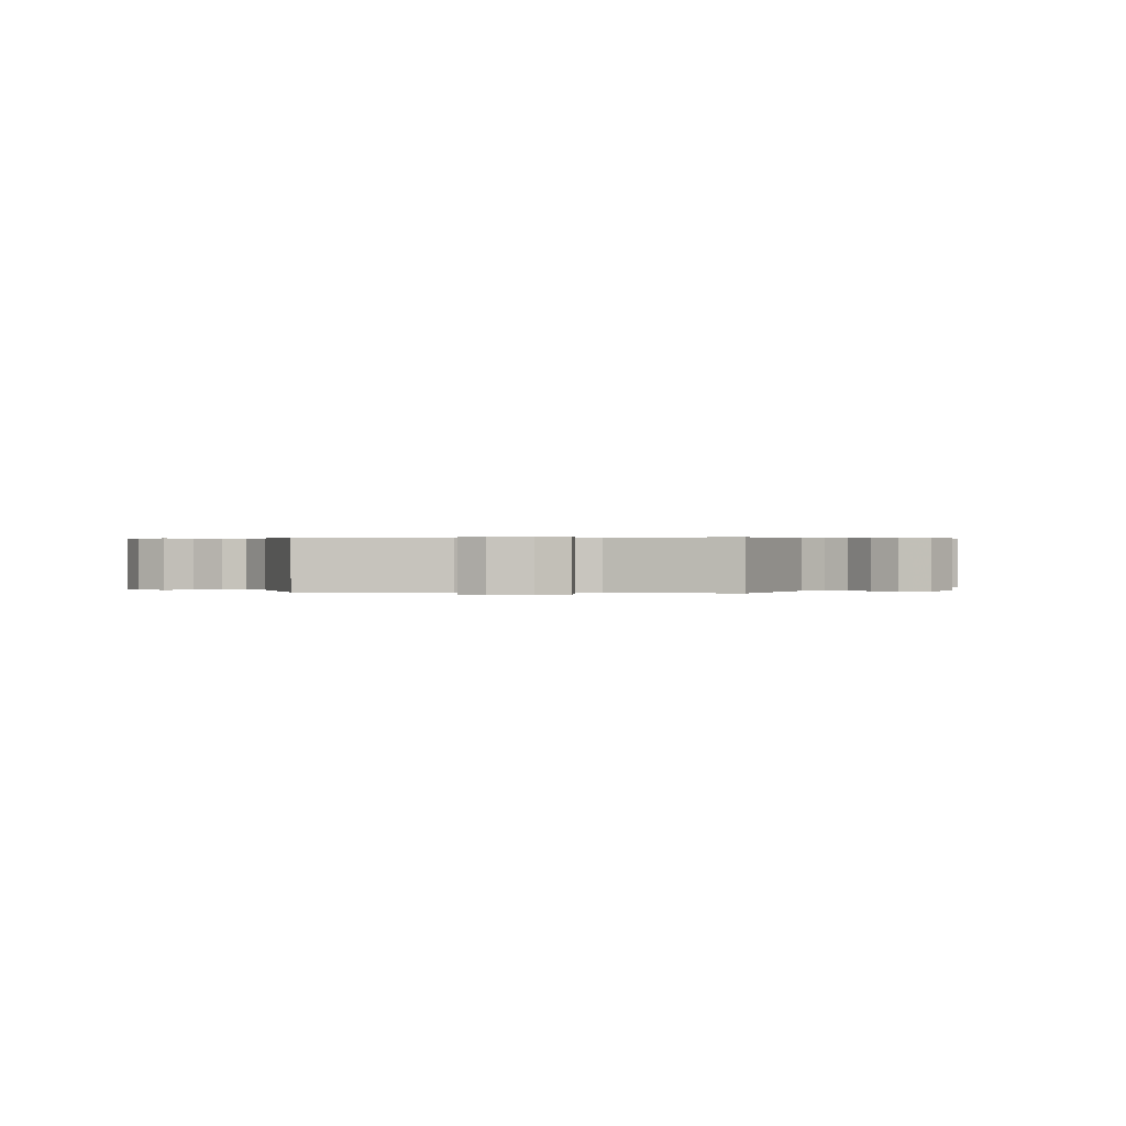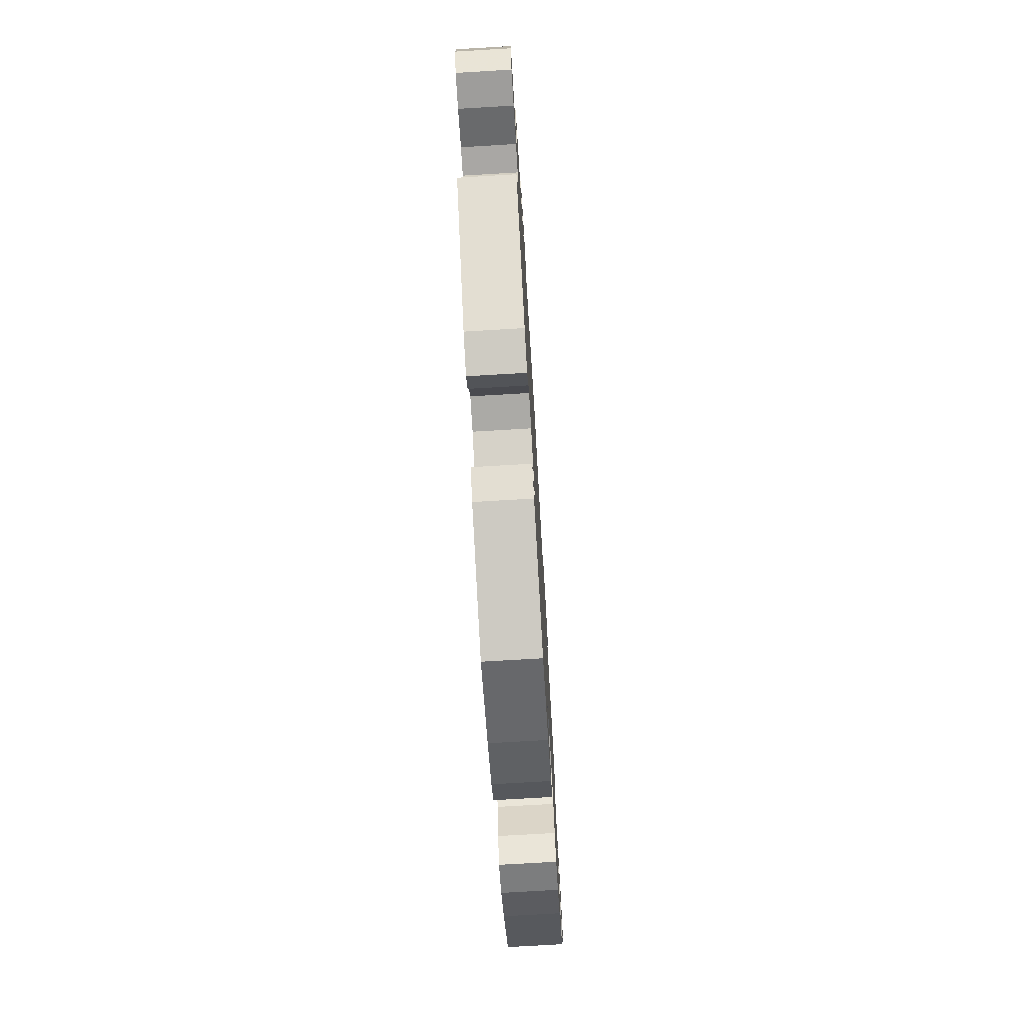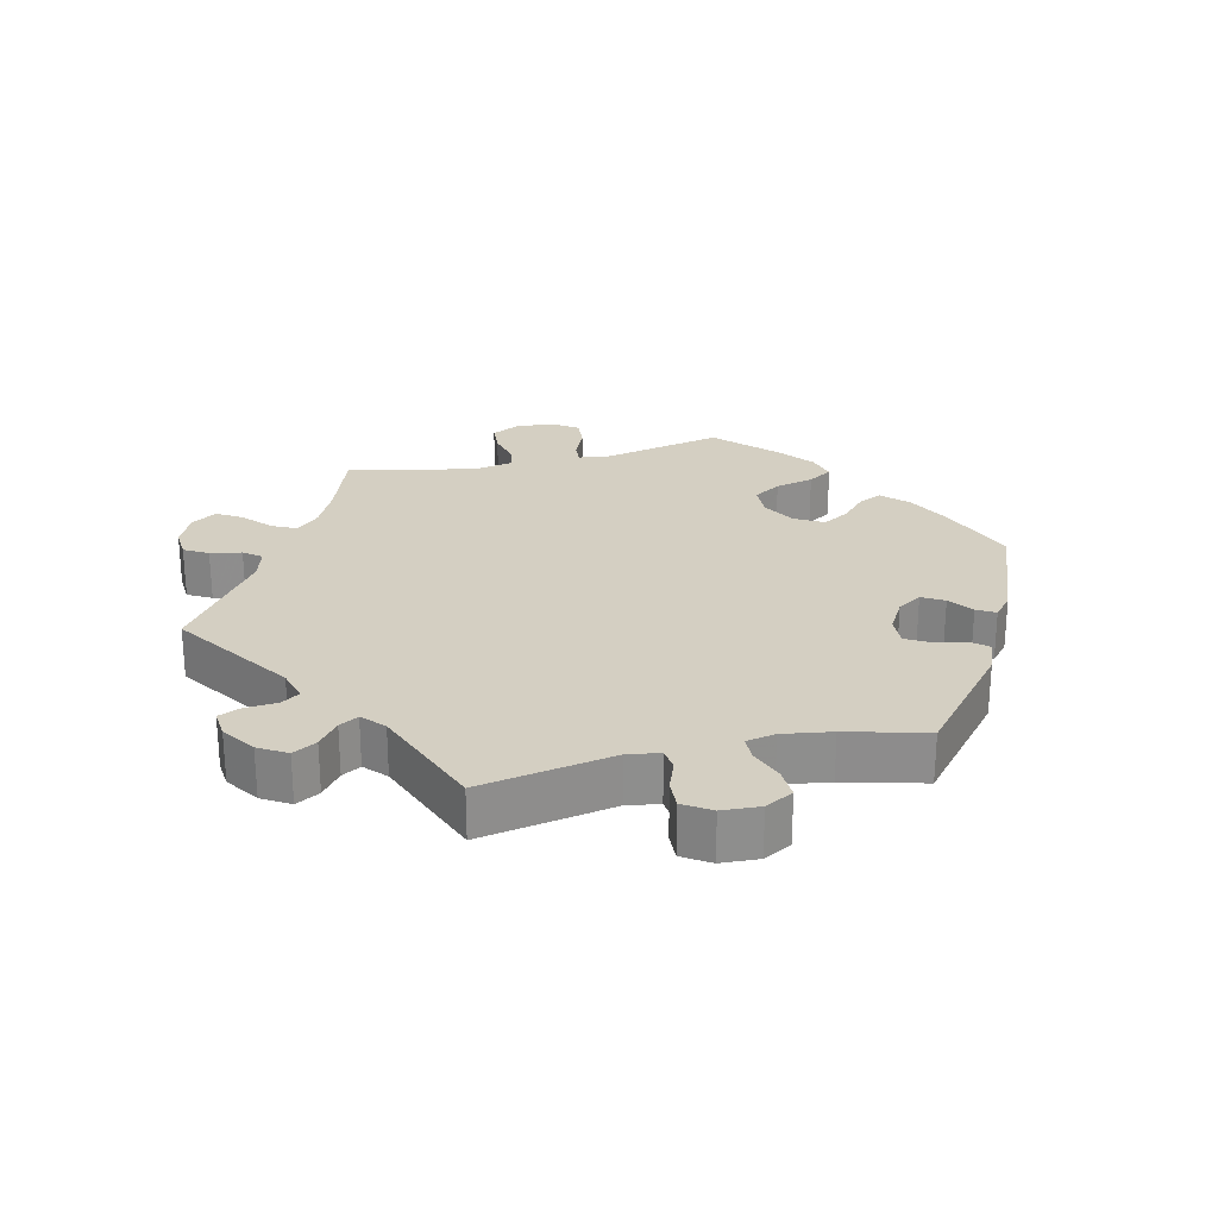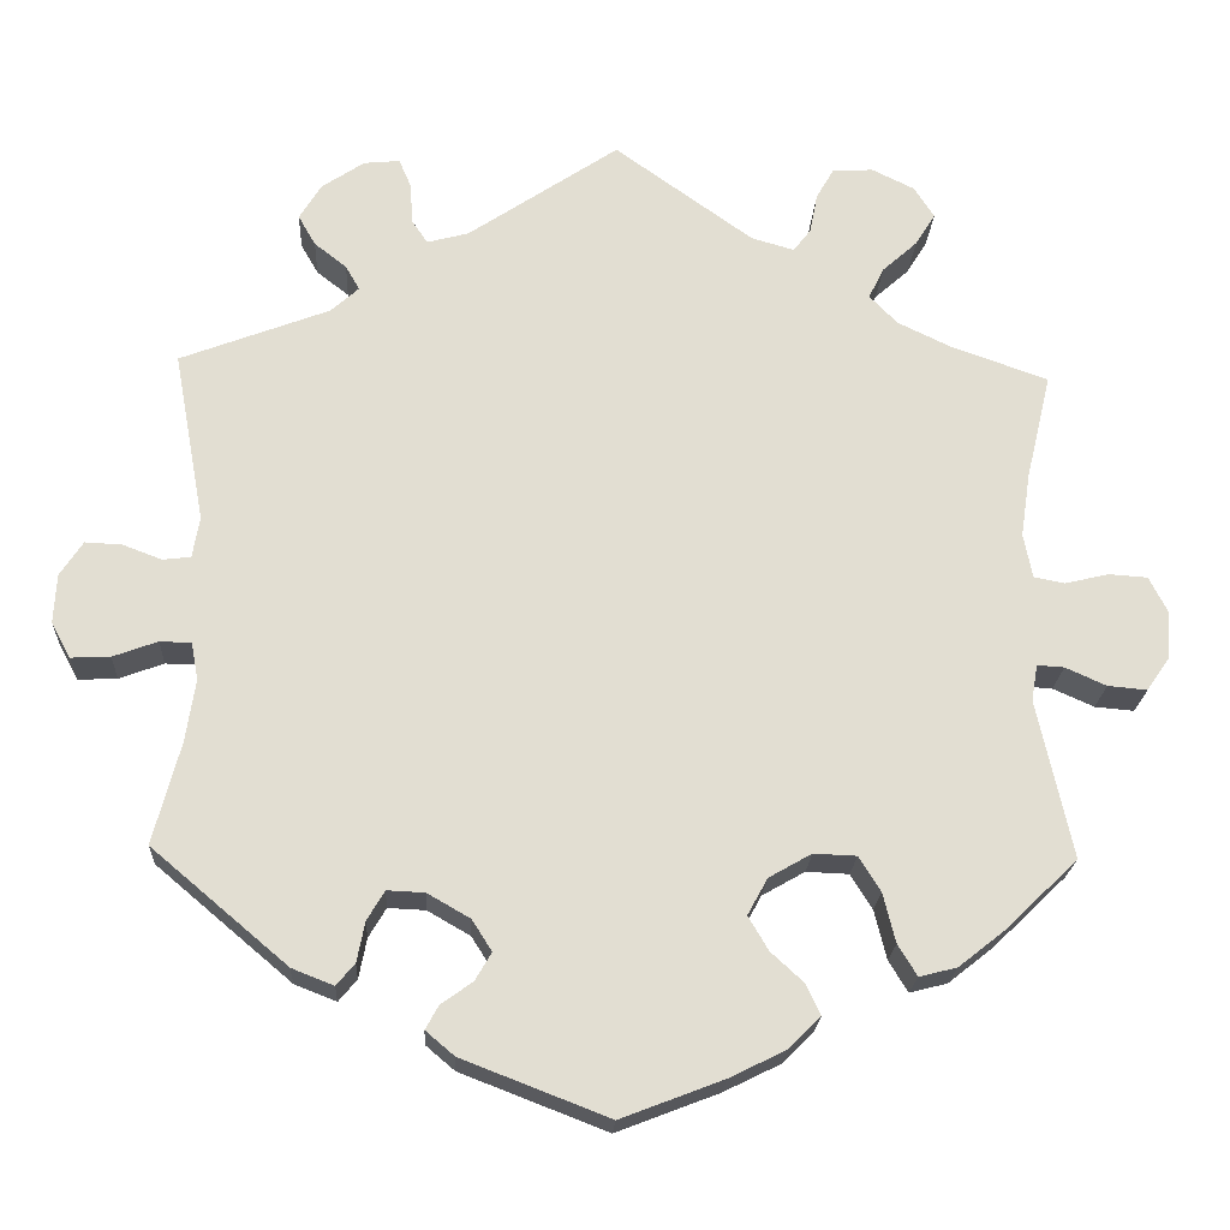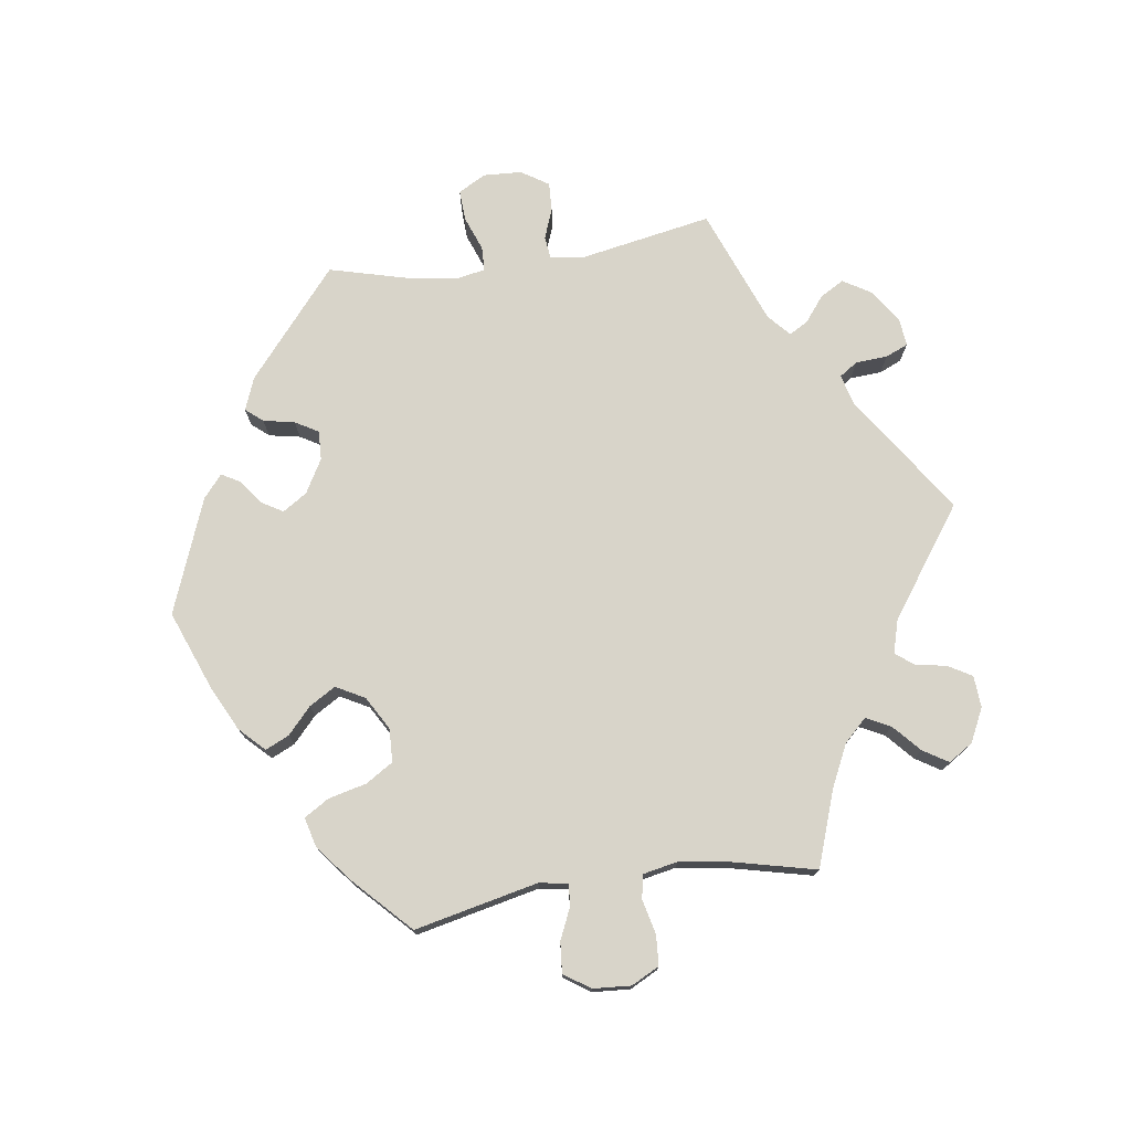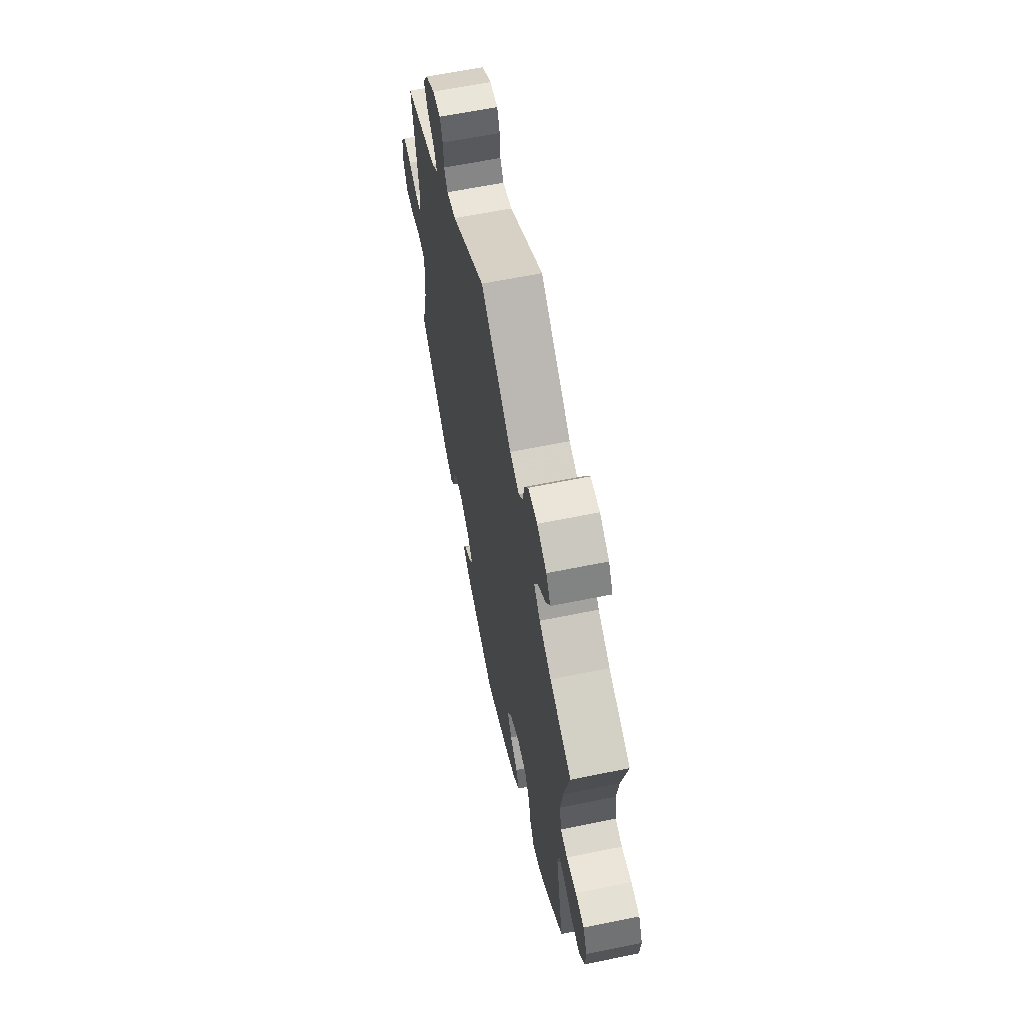
<metadata>
{"format":"obj","ext":"obj","renderer":"f3d","projection":"perspective","resolution":1024,"background":"white","views":[{"elev":0.3,"azim":36.9,"up":"+Y"},{"elev":-73.2,"azim":93.4,"up":"+Z"},{"elev":25.5,"azim":76.6,"up":"+Y"},{"elev":-21.3,"azim":177.0,"up":"+Z"},{"elev":75.2,"azim":-98.3,"up":"+Y"},{"elev":62.6,"azim":-101.7,"up":"+Z"}]}
</metadata>
<code>
v -0.389 0.07 0.328
v -0.327 0.07 0.358
v -0.295 0.07 0.391
v -0.313 0.07 0.427
v -0.353 0.07 0.463
v -0.376 0.07 0.5
v -0.353 0.07 0.536
v -0.304 0.07 0.56
v -0.257 0.07 0.557
v -0.237 0.07 0.522
v -0.228 0.07 0.476
v -0.208 0.07 0.45
v -0.159 0.07 0.464
v 0 0.07 0.578
v 0.173 0.07 0.461
v 0.221 0.07 0.448
v 0.239 0.07 0.475
v 0.242 0.07 0.522
v 0.256 0.07 0.555
v 0.297 0.07 0.551
v 0.346 0.07 0.518
v 0.371 0.07 0.477
v 0.351 0.07 0.442
v 0.314 0.07 0.413
v 0.298 0.07 0.385
v 0.33 0.07 0.356
v 0.501 0.07 0.29
v 0.465 0.07 0.093
v 0.473 0.07 0.046
v 0.505 0.07 0.042
v 0.55 0.07 0.059
v 0.592 0.07 0.061
v 0.618 0.07 0.021
v 0.621 0.07 -0.035
v 0.599 0.07 -0.076
v 0.554 0.07 -0.074
v 0.503 0.07 -0.055
v 0.467 0.07 -0.056
v 0.459 0.07 -0.099
v 0.47 0.07 -0.171
v 0.501 0.07 -0.288
v 0.345 0.07 -0.42
v 0.297 0.07 -0.439
v 0.276 0.07 -0.414
v 0.267 0.07 -0.368
v 0.247 0.07 -0.334
v 0.204 0.07 -0.336
v 0.155 0.07 -0.364
v 0.132 0.07 -0.4
v 0.151 0.07 -0.432
v 0.187 0.07 -0.458
v 0.202 0.07 -0.485
v 0.169 0.07 -0.513
v 0.001 0.07 -0.578
v -0.116 0.07 -0.533
v -0.181 0.07 -0.501
v -0.217 0.07 -0.465
v -0.201 0.07 -0.43
v -0.163 0.07 -0.395
v -0.14 0.07 -0.356
v -0.163 0.07 -0.314
v -0.212 0.07 -0.286
v -0.261 0.07 -0.288
v -0.286 0.07 -0.328
v -0.3 0.07 -0.385
v -0.322 0.07 -0.421
v -0.365 0.07 -0.41
v -0.417 0.07 -0.369
v -0.501 0.07 -0.288
v -0.461 0.07 -0.106
v -0.468 0.07 -0.064
v -0.499 0.07 -0.066
v -0.546 0.07 -0.087
v -0.591 0.07 -0.091
v -0.617 0.07 -0.053
v -0.621 0.07 0.003
v -0.6 0.07 0.044
v -0.556 0.07 0.047
v -0.505 0.07 0.035
v -0.47 0.07 0.042
v -0.46 0.07 0.093
v -0.471 0.07 0.167
v -0.5 0.07 0.289
v -0.389 0 0.328
v -0.327 0 0.358
v -0.295 0 0.391
v -0.313 0 0.427
v -0.353 0 0.463
v -0.376 0 0.5
v -0.353 0 0.536
v -0.304 0 0.56
v -0.257 0 0.557
v -0.237 0 0.522
v -0.228 0 0.476
v -0.208 0 0.45
v -0.159 0 0.464
v 0 0 0.578
v 0.173 0 0.461
v 0.221 0 0.448
v 0.239 0 0.475
v 0.242 0 0.522
v 0.256 0 0.555
v 0.297 0 0.551
v 0.346 0 0.518
v 0.371 0 0.477
v 0.351 0 0.442
v 0.314 0 0.413
v 0.298 0 0.385
v 0.33 0 0.356
v 0.501 0 0.29
v 0.465 0 0.093
v 0.473 0 0.046
v 0.505 0 0.042
v 0.55 0 0.059
v 0.592 0 0.061
v 0.618 0 0.021
v 0.621 0 -0.035
v 0.599 0 -0.076
v 0.554 0 -0.074
v 0.503 0 -0.055
v 0.467 0 -0.056
v 0.459 0 -0.099
v 0.47 0 -0.171
v 0.501 0 -0.288
v 0.345 0 -0.42
v 0.297 0 -0.439
v 0.276 0 -0.414
v 0.267 0 -0.368
v 0.247 0 -0.334
v 0.204 0 -0.336
v 0.155 0 -0.364
v 0.132 0 -0.4
v 0.151 0 -0.432
v 0.187 0 -0.458
v 0.202 0 -0.485
v 0.169 0 -0.513
v 0.001 0 -0.578
v -0.116 0 -0.533
v -0.181 0 -0.501
v -0.217 0 -0.465
v -0.201 0 -0.43
v -0.163 0 -0.395
v -0.14 0 -0.356
v -0.163 0 -0.314
v -0.212 0 -0.286
v -0.261 0 -0.288
v -0.286 0 -0.328
v -0.3 0 -0.385
v -0.322 0 -0.421
v -0.365 0 -0.41
v -0.417 0 -0.369
v -0.501 0 -0.288
v -0.461 0 -0.106
v -0.468 0 -0.064
v -0.499 0 -0.066
v -0.546 0 -0.087
v -0.591 0 -0.091
v -0.617 0 -0.053
v -0.621 0 0.003
v -0.6 0 0.044
v -0.556 0 0.047
v -0.505 0 0.035
v -0.47 0 0.042
v -0.46 0 0.093
v -0.471 0 0.167
v -0.5 0 0.289
f 82 83 1
f 81 82 1 2
f 80 81 2 3
f 76 77 78 79
f 76 79 80
f 75 76 80
f 72 73 74 75
f 71 72 75 80
f 70 71 80 3
f 68 69 70 3
f 64 65 66 67
f 63 64 67 68
f 56 57 58 59
f 56 59 60
f 55 56 60
f 54 55 60
f 53 54 60 61
f 50 51 52 53
f 49 50 53 61
f 42 43 44 45
f 40 41 42 45
f 39 40 45 46
f 38 39 46 47
f 34 35 36 37
f 34 37 38
f 33 34 38
f 30 31 32 33
f 29 30 33 38
f 28 29 38 47
f 26 27 28 47
f 21 22 23 24
f 21 24 25
f 20 21 25
f 17 18 19 20
f 16 17 20 25
f 15 16 25 26
f 13 14 15
f 12 13 15 26
f 8 9 10 11
f 8 11 12
f 7 8 12
f 4 5 6 7
f 3 4 7 12
f 63 68 3 12
f 48 49 61 62
f 26 47 48 62
f 12 26 62 63
f 84 166 165
f 85 84 165 164
f 86 85 164 163
f 162 161 160 159
f 163 162 159
f 163 159 158
f 158 157 156 155
f 163 158 155 154
f 86 163 154 153
f 86 153 152 151
f 150 149 148 147
f 151 150 147 146
f 142 141 140 139
f 143 142 139
f 143 139 138
f 143 138 137
f 144 143 137 136
f 136 135 134 133
f 144 136 133 132
f 128 127 126 125
f 128 125 124 123
f 129 128 123 122
f 130 129 122 121
f 120 119 118 117
f 121 120 117
f 121 117 116
f 116 115 114 113
f 121 116 113 112
f 130 121 112 111
f 130 111 110 109
f 107 106 105 104
f 108 107 104
f 108 104 103
f 103 102 101 100
f 108 103 100 99
f 109 108 99 98
f 98 97 96
f 109 98 96 95
f 94 93 92 91
f 95 94 91
f 95 91 90
f 90 89 88 87
f 95 90 87 86
f 95 86 151 146
f 145 144 132 131
f 145 131 130 109
f 146 145 109 95
f 1 84 85 2
f 2 85 86 3
f 3 86 87 4
f 4 87 88 5
f 5 88 89 6
f 6 89 90 7
f 7 90 91 8
f 8 91 92 9
f 9 92 93 10
f 10 93 94 11
f 11 94 95 12
f 12 95 96 13
f 13 96 97 14
f 14 97 98 15
f 15 98 99 16
f 16 99 100 17
f 17 100 101 18
f 18 101 102 19
f 19 102 103 20
f 20 103 104 21
f 21 104 105 22
f 22 105 106 23
f 23 106 107 24
f 24 107 108 25
f 25 108 109 26
f 26 109 110 27
f 27 110 111 28
f 28 111 112 29
f 29 112 113 30
f 30 113 114 31
f 31 114 115 32
f 32 115 116 33
f 33 116 117 34
f 34 117 118 35
f 35 118 119 36
f 36 119 120 37
f 37 120 121 38
f 38 121 122 39
f 39 122 123 40
f 40 123 124 41
f 41 124 125 42
f 42 125 126 43
f 43 126 127 44
f 44 127 128 45
f 45 128 129 46
f 46 129 130 47
f 47 130 131 48
f 48 131 132 49
f 49 132 133 50
f 50 133 134 51
f 51 134 135 52
f 52 135 136 53
f 53 136 137 54
f 54 137 138 55
f 55 138 139 56
f 56 139 140 57
f 57 140 141 58
f 58 141 142 59
f 59 142 143 60
f 60 143 144 61
f 61 144 145 62
f 62 145 146 63
f 63 146 147 64
f 64 147 148 65
f 65 148 149 66
f 66 149 150 67
f 67 150 151 68
f 68 151 152 69
f 69 152 153 70
f 70 153 154 71
f 71 154 155 72
f 72 155 156 73
f 73 156 157 74
f 74 157 158 75
f 75 158 159 76
f 76 159 160 77
f 77 160 161 78
f 78 161 162 79
f 79 162 163 80
f 80 163 164 81
f 81 164 165 82
f 82 165 166 83
f 83 166 84 1

</code>
